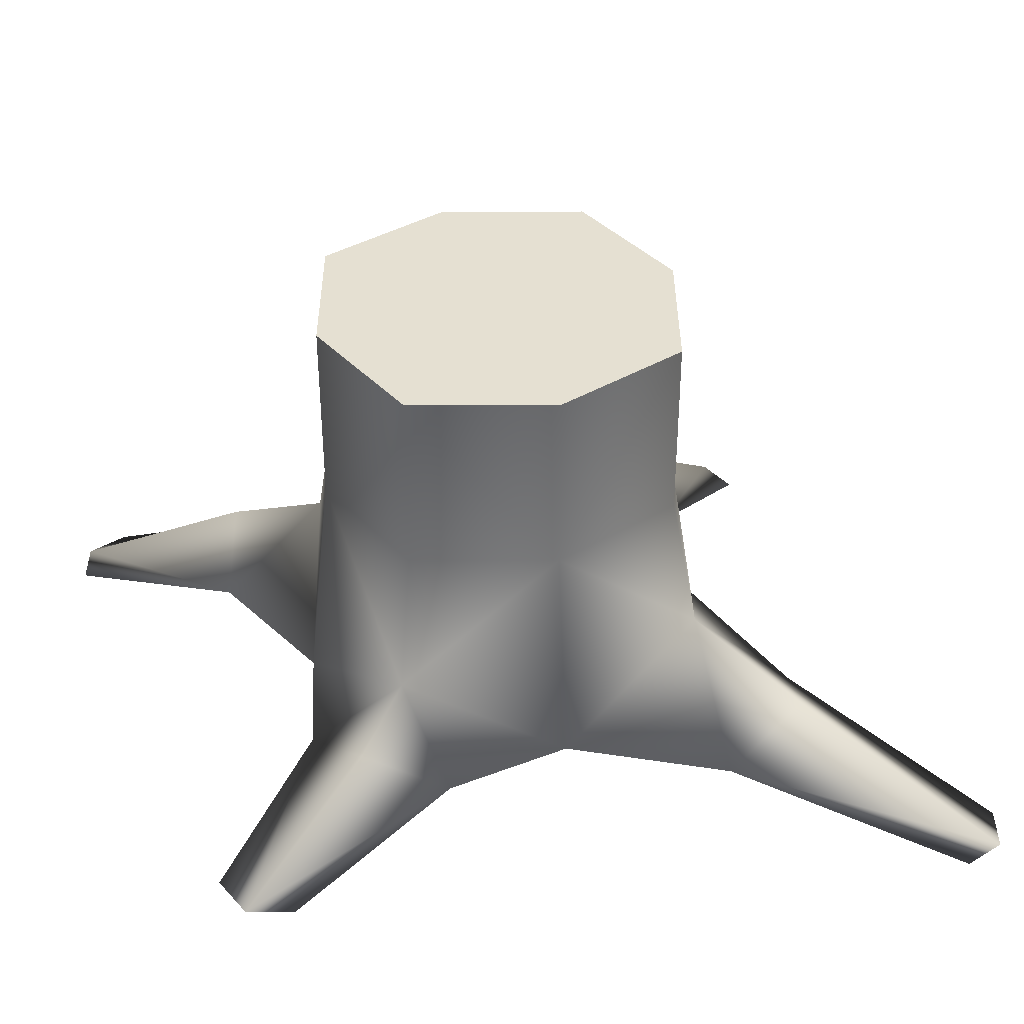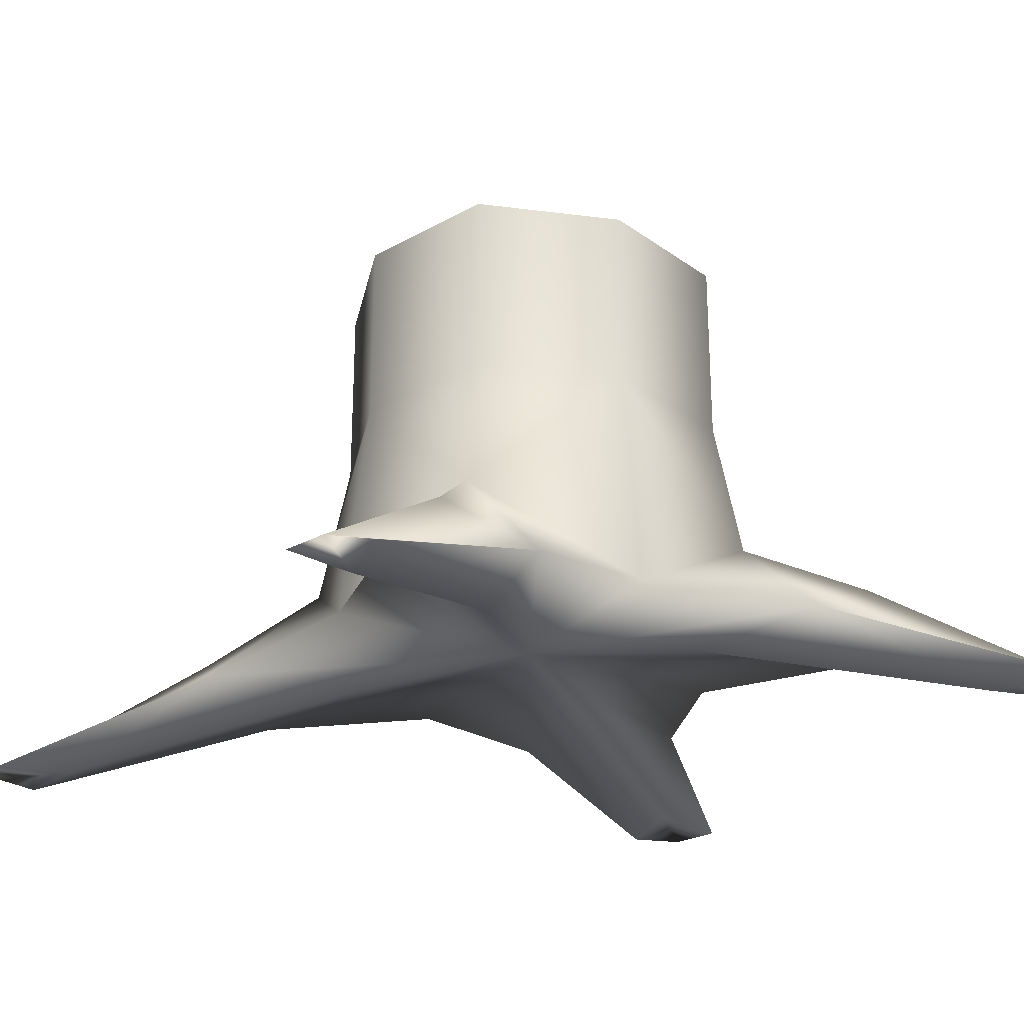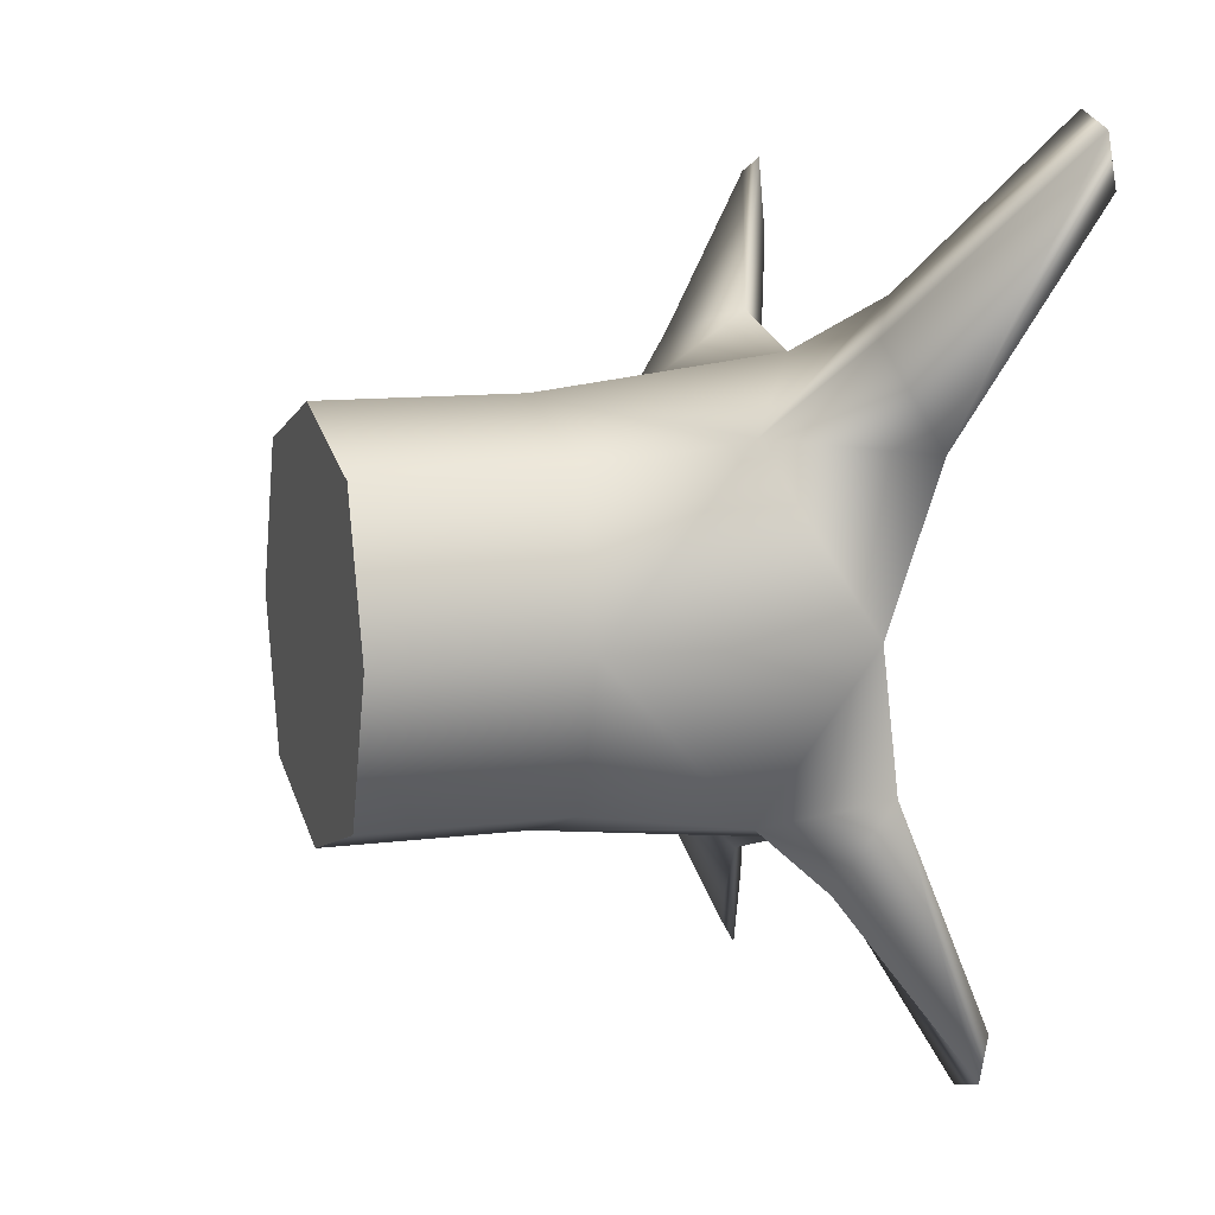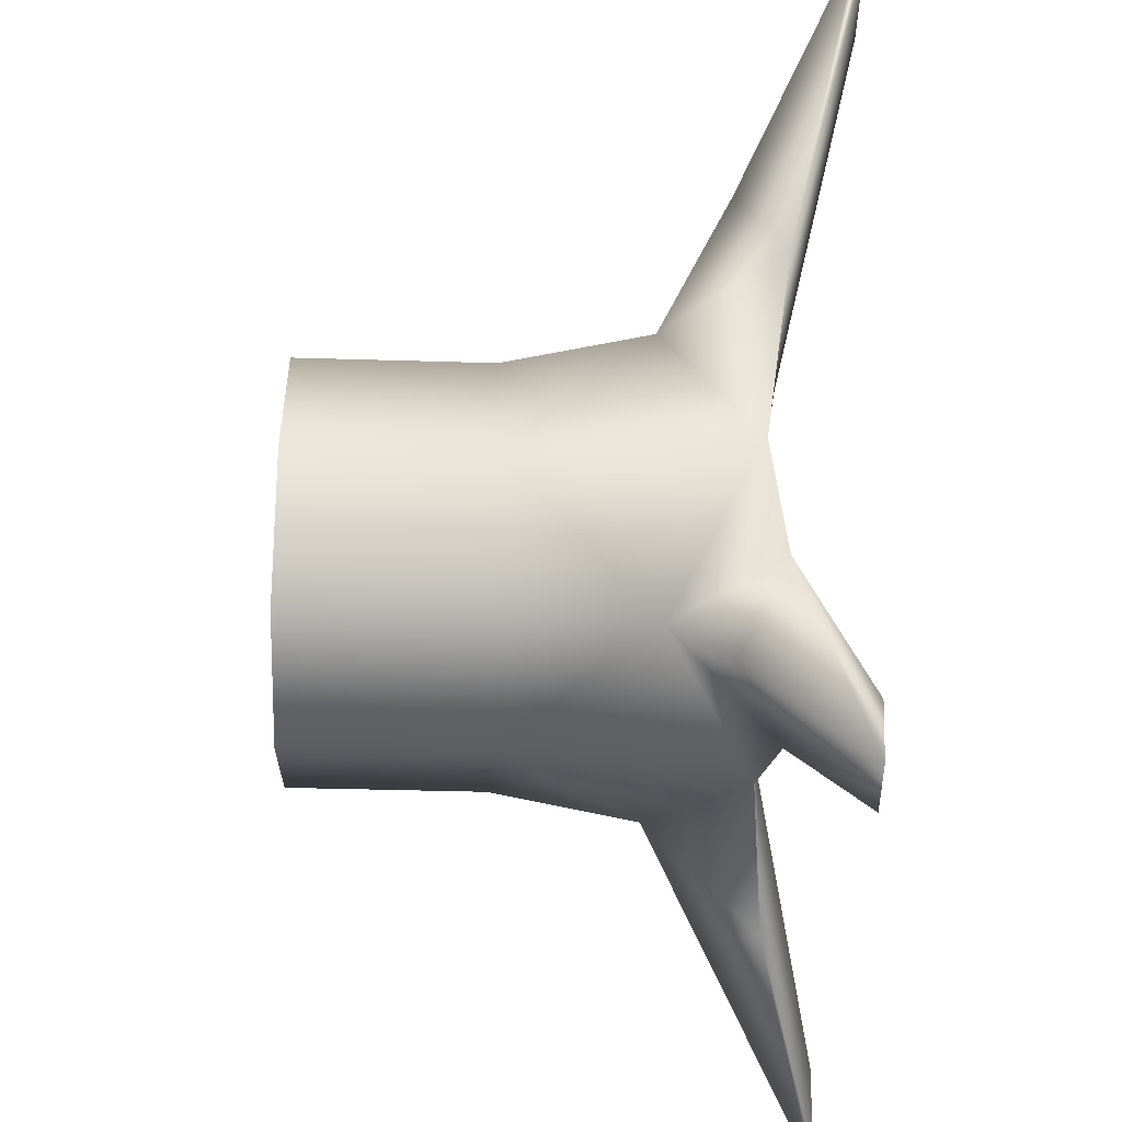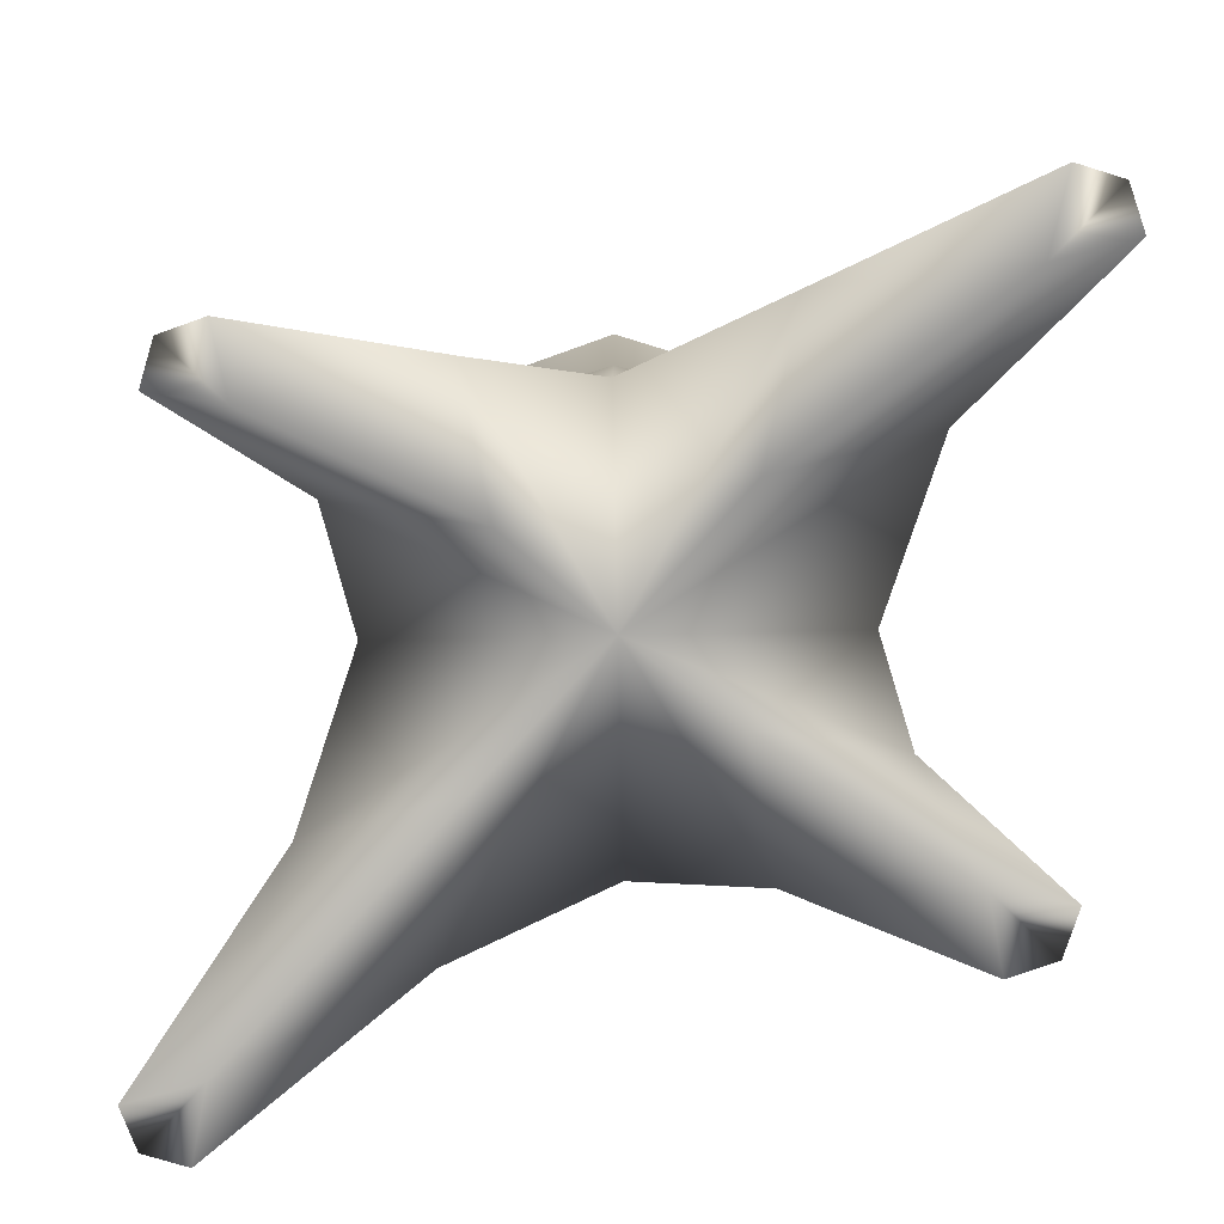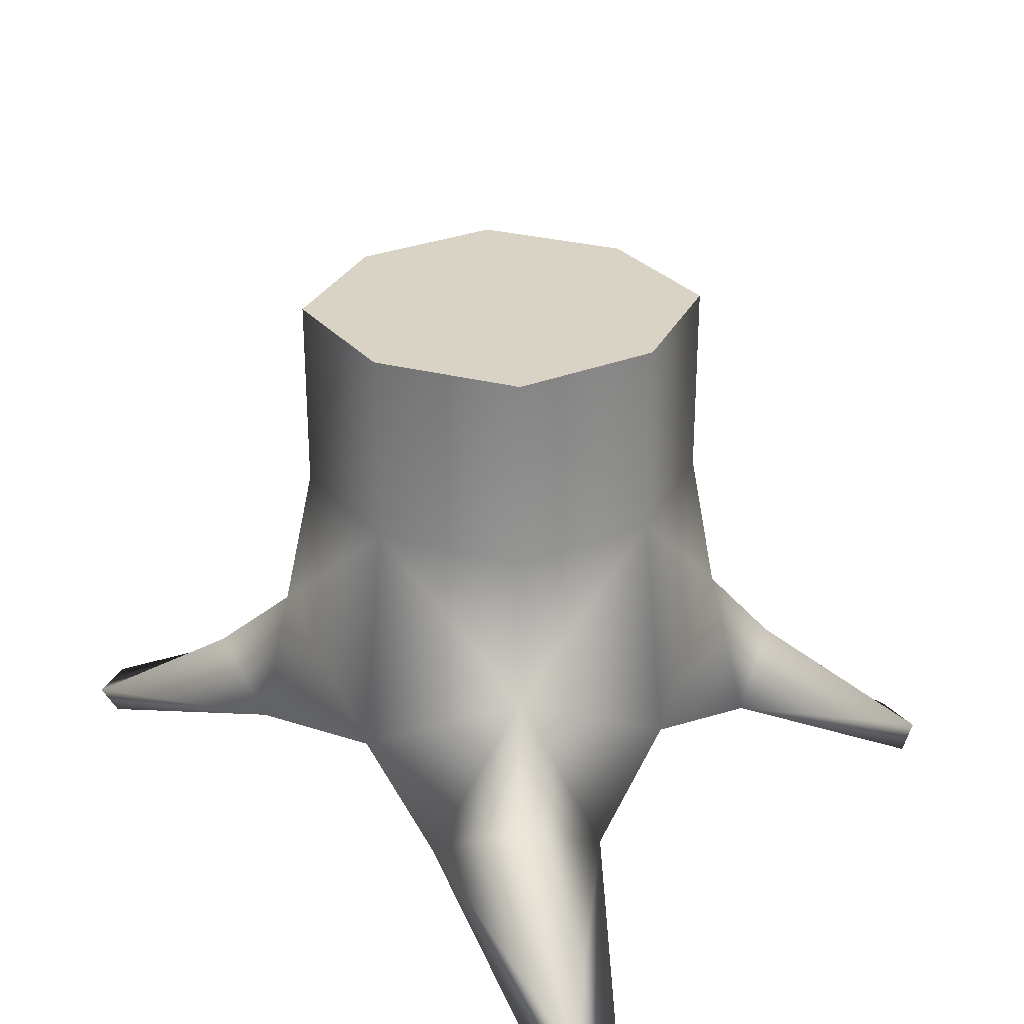
<metadata>
{"format":"obj","ext":"obj","renderer":"f3d","projection":"perspective","resolution":1024,"background":"white","views":[{"elev":37.7,"azim":71.3,"up":"+Z"},{"elev":-25.8,"azim":-120.0,"up":"+Z"},{"elev":10.5,"azim":71.9,"up":"+Y"},{"elev":-36.5,"azim":87.7,"up":"+Y"},{"elev":-75.9,"azim":-88.7,"up":"+Z"},{"elev":28.3,"azim":-49.9,"up":"+Z"}]}
</metadata>
<code>
o something
v -4.642 -5.124 4.221
v -3.385e-17 -5.973 8.343
v -4.065 -4.618 8.343
v -4.642 -5.124 4.221
v -5.42 -0.5528 8.343
v -6.19 -0.5173 1.661
v -4.642 -5.124 4.221
v -4.924 -8.297 1.088
v -5.475e-17 -6.707 1.661
v -4.065 -4.618 13.76
v -3.385e-17 -5.973 8.343
v -3.385e-17 -5.973 13.76
v -4.065 -4.618 13.76
v -5.42 -0.5528 8.343
v -4.065 -4.618 8.343
v 4.065 -4.618 13.76
v -3.385e-17 -5.973 8.343
v 4.065 -4.618 8.343
v 4.065 -4.618 13.76
v 5.42 -0.5528 8.343
v 5.42 -0.5528 13.76
v 4.642 -5.124 4.221
v -3.385e-17 -5.973 8.343
v -5.475e-17 -6.707 1.661
v 4.642 -5.124 4.221
v 5.42 -0.5528 8.343
v 4.065 -4.618 8.343
v 4.642 -5.124 4.221
v 6.33 -4.221 1.288
v 6.19 -0.5173 1.661
v -4.642 4.161 4.221
v -3.385e-17 4.867 8.343
v -5.475e-17 5.672 1.661
v -4.642 4.161 4.221
v -5.42 -0.5528 8.343
v -4.065 3.512 8.343
v -4.642 4.161 4.221
v -6.824 3.115 1.463
v -6.19 -0.5173 1.661
v -4.065 3.512 13.76
v -5.42 -0.5528 13.76
v -3.385e-17 4.867 13.76
v -4.065 3.512 13.76
v -3.385e-17 4.867 8.343
v -4.065 3.512 8.343
v -4.065 3.512 13.76
v -5.42 -0.5528 8.343
v -5.42 -0.5528 13.76
v 4.065 3.512 13.76
v -3.385e-17 4.867 13.76
v 5.42 -0.5528 13.76
v 4.065 3.512 13.76
v 5.42 -0.5528 8.343
v 4.065 3.512 8.343
v 4.065 3.512 13.76
v -3.385e-17 4.867 8.343
v -3.385e-17 4.867 13.76
v 4.642 4.161 4.221
v 5.42 -0.5528 8.343
v 6.19 -0.5173 1.661
v 4.642 4.161 4.221
v -3.385e-17 4.867 8.343
v 4.065 3.512 8.343
v 4.642 4.161 4.221
v 4.785 7.402 1.063
v -5.475e-17 5.672 1.661
v -4.065 -4.618 8.343
v -3.385e-17 -5.973 8.343
v -4.065 -4.618 13.76
v -4.065 -4.618 8.343
v -5.42 -0.5528 8.343
v -4.642 -5.124 4.221
v -5.475e-17 -6.707 1.661
v -3.385e-17 -5.973 8.343
v -4.642 -5.124 4.221
v -5.475e-17 -6.707 1.661
v 2.997 -7.554 1.288
v 4.642 -5.124 4.221
v -5.475e-17 -6.707 1.661
v -4.924 -8.297 1.088
v -5.475e-17 -0.5173 1.661
v -6.19 -0.5173 1.661
v -5.42 -0.5528 8.343
v -4.642 4.161 4.221
v -6.19 -0.5173 1.661
v -6.824 3.115 1.463
v -5.475e-17 -0.5173 1.661
v -6.19 -0.5173 1.661
v -8.257 -4.963 1.088
v -4.642 -5.124 4.221
v -3.385e-17 -5.973 13.76
v -5.42 -0.5528 13.76
v -4.065 -4.618 13.76
v -3.385e-17 -5.973 13.76
v -3.385e-17 -5.973 8.343
v 4.065 -4.618 13.76
v -5.42 -0.5528 13.76
v -3.385e-17 -5.973 13.76
v -3.385e-17 4.867 13.76
v -5.42 -0.5528 13.76
v -5.42 -0.5528 8.343
v -4.065 -4.618 13.76
v 4.065 -4.618 8.343
v -3.385e-17 -5.973 8.343
v 4.642 -5.124 4.221
v 4.065 -4.618 8.343
v 5.42 -0.5528 8.343
v 4.065 -4.618 13.76
v 5.42 -0.5528 13.76
v -3.385e-17 -5.973 13.76
v 4.065 -4.618 13.76
v 5.42 -0.5528 13.76
v 5.42 -0.5528 8.343
v 4.065 3.512 13.76
v 6.19 -0.5173 1.661
v 5.42 -0.5528 8.343
v 4.642 -5.124 4.221
v 6.19 -0.5173 1.661
v 6.33 -4.221 1.288
v -5.475e-17 -0.5173 1.661
v 6.19 -0.5173 1.661
v 8.118 4.069 1.063
v 4.642 4.161 4.221
v -4.065 3.512 8.343
v -3.385e-17 4.867 8.343
v -4.642 4.161 4.221
v -4.065 3.512 8.343
v -5.42 -0.5528 8.343
v -4.065 3.512 13.76
v -5.475e-17 5.672 1.661
v -3.385e-17 4.867 8.343
v 4.642 4.161 4.221
v -5.475e-17 5.672 1.661
v 4.785 7.402 1.063
v -5.475e-17 -0.5173 1.661
v -5.475e-17 5.672 1.661
v -3.49 6.449 1.463
v -4.642 4.161 4.221
v -3.385e-17 4.867 13.76
v -3.385e-17 -5.973 13.76
v 5.42 -0.5528 13.76
v -3.385e-17 4.867 13.76
v -3.385e-17 4.867 8.343
v -4.065 3.512 13.76
v 4.065 3.512 8.343
v 5.42 -0.5528 8.343
v 4.642 4.161 4.221
v 4.065 3.512 8.343
v -3.385e-17 4.867 8.343
v 4.065 3.512 13.76
v -5.475e-17 -0.5173 1.661
v 2.997 -7.554 1.288
v -5.475e-17 -6.707 1.661
v -5.475e-17 -0.5173 1.661
v 8.118 4.069 1.063
v 6.19 -0.5173 1.661
v -5.475e-17 -0.5173 1.661
v -3.49 6.449 1.463
v -5.475e-17 5.672 1.661
v -5.475e-17 -0.5173 1.661
v -8.257 -4.963 1.088
v -6.19 -0.5173 1.661
v 6.33 -4.221 1.288
v 4.642 -5.124 4.221
v 5.497 -6.649 2.586
v 6.33 -4.221 1.288
v 5.961 -9.148 -0.2602
v 2.297 -3.546 1.356
v 5.497 -6.649 2.586
v 4.642 -5.124 4.221
v 2.997 -7.554 1.288
v 5.497 -6.649 2.586
v 7.715 -10.89 -0.2973
v 6.33 -4.221 1.288
v 2.997 -7.554 1.288
v -5.475e-17 -0.5173 1.661
v 2.297 -3.546 1.356
v 2.997 -7.554 1.288
v 7.715 -10.89 -0.2973
v 5.497 -6.649 2.586
v 2.297 -3.546 1.356
v -5.475e-17 -0.5173 1.661
v 6.33 -4.221 1.288
v 2.297 -3.546 1.356
v 5.961 -9.148 -0.2602
v 2.997 -7.554 1.288
v 4.785 7.402 1.063
v 4.642 4.161 4.221
v 7.285 6.64 2.361
v 4.785 7.402 1.063
v 10.21 9.554 -0.6449
v 3.687 3.105 1.072
v 7.285 6.64 2.361
v 4.642 4.161 4.221
v 8.118 4.069 1.063
v 7.285 6.64 2.361
v 12.02 11.29 -0.6494
v 4.785 7.402 1.063
v 8.118 4.069 1.063
v -5.475e-17 -0.5173 1.661
v 3.687 3.105 1.072
v 8.118 4.069 1.063
v 12.02 11.29 -0.6494
v 7.285 6.64 2.361
v 3.687 3.105 1.072
v -5.475e-17 -0.5173 1.661
v 4.785 7.402 1.063
v 3.687 3.105 1.072
v 10.21 9.554 -0.6449
v 8.118 4.069 1.063
v -6.824 3.115 1.463
v -4.642 4.161 4.221
v -5.99 5.686 2.761
v -6.824 3.115 1.463
v -6.023 8.169 -0.03275
v -2.751 2.363 1.383
v -5.99 5.686 2.761
v -4.642 4.161 4.221
v -3.49 6.449 1.463
v -5.99 5.686 2.761
v -7.649 9.802 0.007351
v -6.824 3.115 1.463
v -3.49 6.449 1.463
v -5.475e-17 -0.5173 1.661
v -2.751 2.363 1.383
v -3.49 6.449 1.463
v -7.649 9.802 0.007351
v -5.99 5.686 2.761
v -2.751 2.363 1.383
v -5.475e-17 -0.5173 1.661
v -6.824 3.115 1.463
v -2.751 2.363 1.383
v -6.023 8.169 -0.03275
v -3.49 6.449 1.463
v -4.924 -8.297 1.088
v -4.642 -5.124 4.221
v -7.424 -7.392 2.386
v -4.924 -8.297 1.088
v -8.911 -10.23 -0.5998
v -3.866 -3.922 1.092
v -7.424 -7.392 2.386
v -4.642 -5.124 4.221
v -8.257 -4.963 1.088
v -7.424 -7.392 2.386
v -10.7 -12.01 -0.6014
v -4.924 -8.297 1.088
v -8.257 -4.963 1.088
v -5.475e-17 -0.5173 1.661
v -3.866 -3.922 1.092
v -8.257 -4.963 1.088
v -10.7 -12.01 -0.6014
v -7.424 -7.392 2.386
v -3.866 -3.922 1.092
v -5.475e-17 -0.5173 1.661
v -4.924 -8.297 1.088
v -3.866 -3.922 1.092
v -8.911 -10.23 -0.5998
v -8.257 -4.963 1.088
v 8.172 -9.517 -0.2973
v 6.33 -4.221 1.288
v 7.715 -10.89 -0.2973
v 8.172 -9.517 -0.2973
v 5.961 -9.148 -0.2602
v 6.33 -4.221 1.288
v 7.715 -10.89 -0.2973
v 2.997 -7.554 1.288
v 6.345 -11.34 -0.2973
v 7.715 -10.89 -0.2973
v 5.961 -9.148 -0.2602
v 8.172 -9.517 -0.2973
v 6.345 -11.34 -0.2973
v 2.997 -7.554 1.288
v 5.961 -9.148 -0.2602
v 6.345 -11.34 -0.2973
v 5.961 -9.148 -0.2602
v 7.715 -10.89 -0.2973
v 10.76 11.71 -0.6494
v 4.785 7.402 1.063
v 12.02 11.29 -0.6494
v 10.76 11.71 -0.6494
v 10.21 9.554 -0.6449
v 4.785 7.402 1.063
v 12.02 11.29 -0.6494
v 8.118 4.069 1.063
v 12.44 10.04 -0.6494
v 12.02 11.29 -0.6494
v 10.21 9.554 -0.6449
v 10.76 11.71 -0.6494
v 12.44 10.04 -0.6494
v 8.118 4.069 1.063
v 10.21 9.554 -0.6449
v 12.44 10.04 -0.6494
v 10.21 9.554 -0.6449
v 12.02 11.29 -0.6494
v -8.068 8.546 0.007351
v -6.824 3.115 1.463
v -7.649 9.802 0.007351
v -8.068 8.546 0.007351
v -6.023 8.169 -0.03275
v -6.824 3.115 1.463
v -7.649 9.802 0.007351
v -3.49 6.449 1.463
v -6.394 10.22 0.007351
v -7.649 9.802 0.007351
v -6.023 8.169 -0.03275
v -8.068 8.546 0.007351
v -6.394 10.22 0.007351
v -3.49 6.449 1.463
v -6.023 8.169 -0.03275
v -6.394 10.22 0.007351
v -6.023 8.169 -0.03275
v -7.649 9.802 0.007351
v -9.443 -12.43 -0.6014
v -4.924 -8.297 1.088
v -10.7 -12.01 -0.6014
v -9.443 -12.43 -0.6014
v -8.911 -10.23 -0.5998
v -4.924 -8.297 1.088
v -10.7 -12.01 -0.6014
v -8.257 -4.963 1.088
v -11.12 -10.76 -0.6014
v -10.7 -12.01 -0.6014
v -8.911 -10.23 -0.5998
v -9.443 -12.43 -0.6014
v -11.12 -10.76 -0.6014
v -8.257 -4.963 1.088
v -8.911 -10.23 -0.5998
v -11.12 -10.76 -0.6014
v -8.911 -10.23 -0.5998
v -10.7 -12.01 -0.6014
g something0
f 1 2 3
f 4 5 6
f 7 8 9
f 10 11 12
f 13 14 15
f 16 17 18
f 19 20 21
f 22 23 24
f 25 26 27
f 28 29 30
f 31 32 33
f 34 35 36
f 37 38 39
f 40 41 42
f 43 44 45
f 46 47 48
f 49 50 51
f 52 53 54
f 55 56 57
f 58 59 60
f 61 62 63
f 64 65 66
f 67 68 69
f 70 71 72
f 73 74 75
f 76 77 78
f 79 80 81
f 82 83 84
f 85 86 87
f 88 89 90
f 91 92 93
f 94 95 96
f 97 98 99
f 100 101 102
f 103 104 105
f 106 107 108
f 109 110 111
f 112 113 114
f 115 116 117
f 118 119 120
f 121 122 123
f 124 125 126
f 127 128 129
f 130 131 132
f 133 134 135
f 136 137 138
f 139 140 141
f 142 143 144
f 145 146 147
f 148 149 150
f 151 152 153
f 154 155 156
f 157 158 159
f 160 161 162
f 163 164 165
f 166 167 168
f 169 170 171
f 172 173 174
f 175 176 177
f 178 179 180
f 181 182 183
f 184 185 186
f 187 188 189
f 190 191 192
f 193 194 195
f 196 197 198
f 199 200 201
f 202 203 204
f 205 206 207
f 208 209 210
f 211 212 213
f 214 215 216
f 217 218 219
f 220 221 222
f 223 224 225
f 226 227 228
f 229 230 231
f 232 233 234
f 235 236 237
f 238 239 240
f 241 242 243
f 244 245 246
f 247 248 249
f 250 251 252
f 253 254 255
f 256 257 258
f 259 260 261
f 262 263 264
f 265 266 267
f 268 269 270
f 271 272 273
f 274 275 276
f 277 278 279
f 280 281 282
f 283 284 285
f 286 287 288
f 289 290 291
f 292 293 294
f 295 296 297
f 298 299 300
f 301 302 303
f 304 305 306
f 307 308 309
f 310 311 312
f 313 314 315
f 316 317 318
f 319 320 321
f 322 323 324
f 325 326 327
f 328 329 330

</code>
